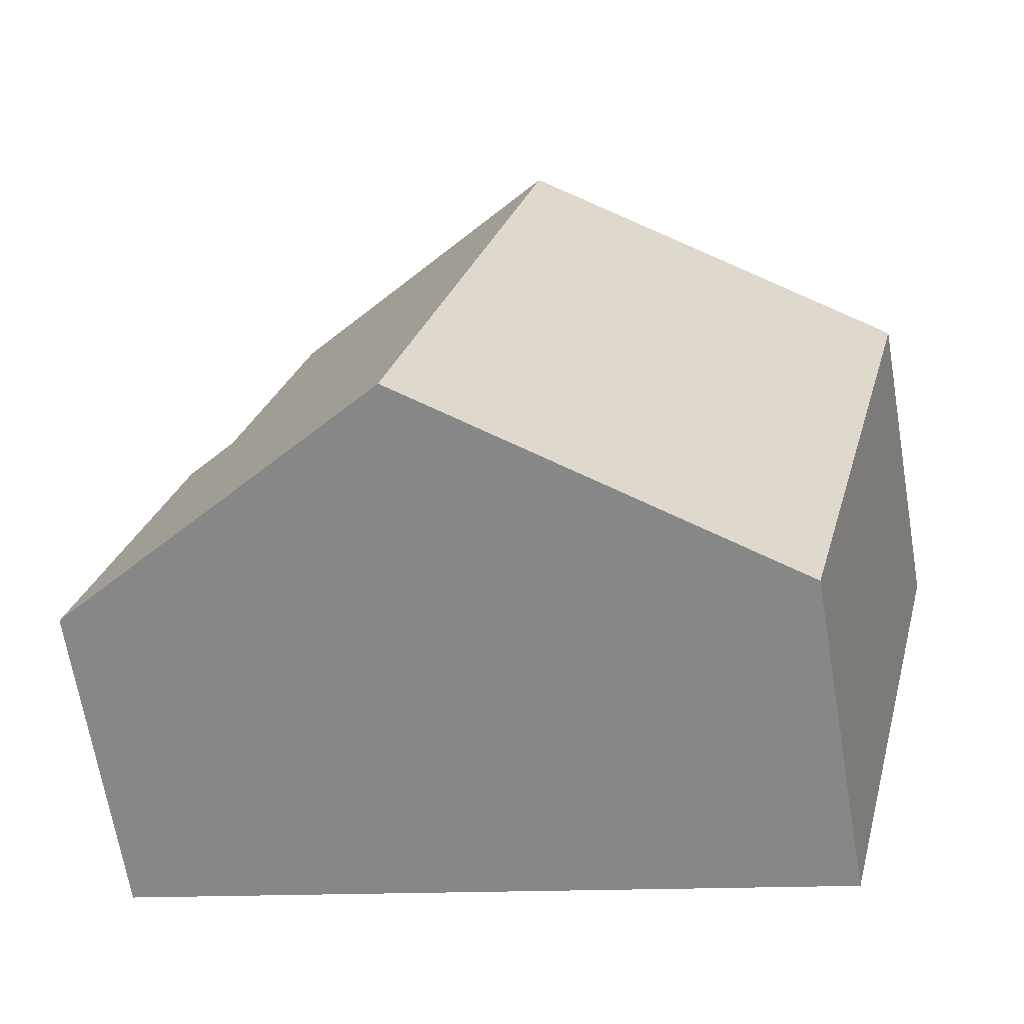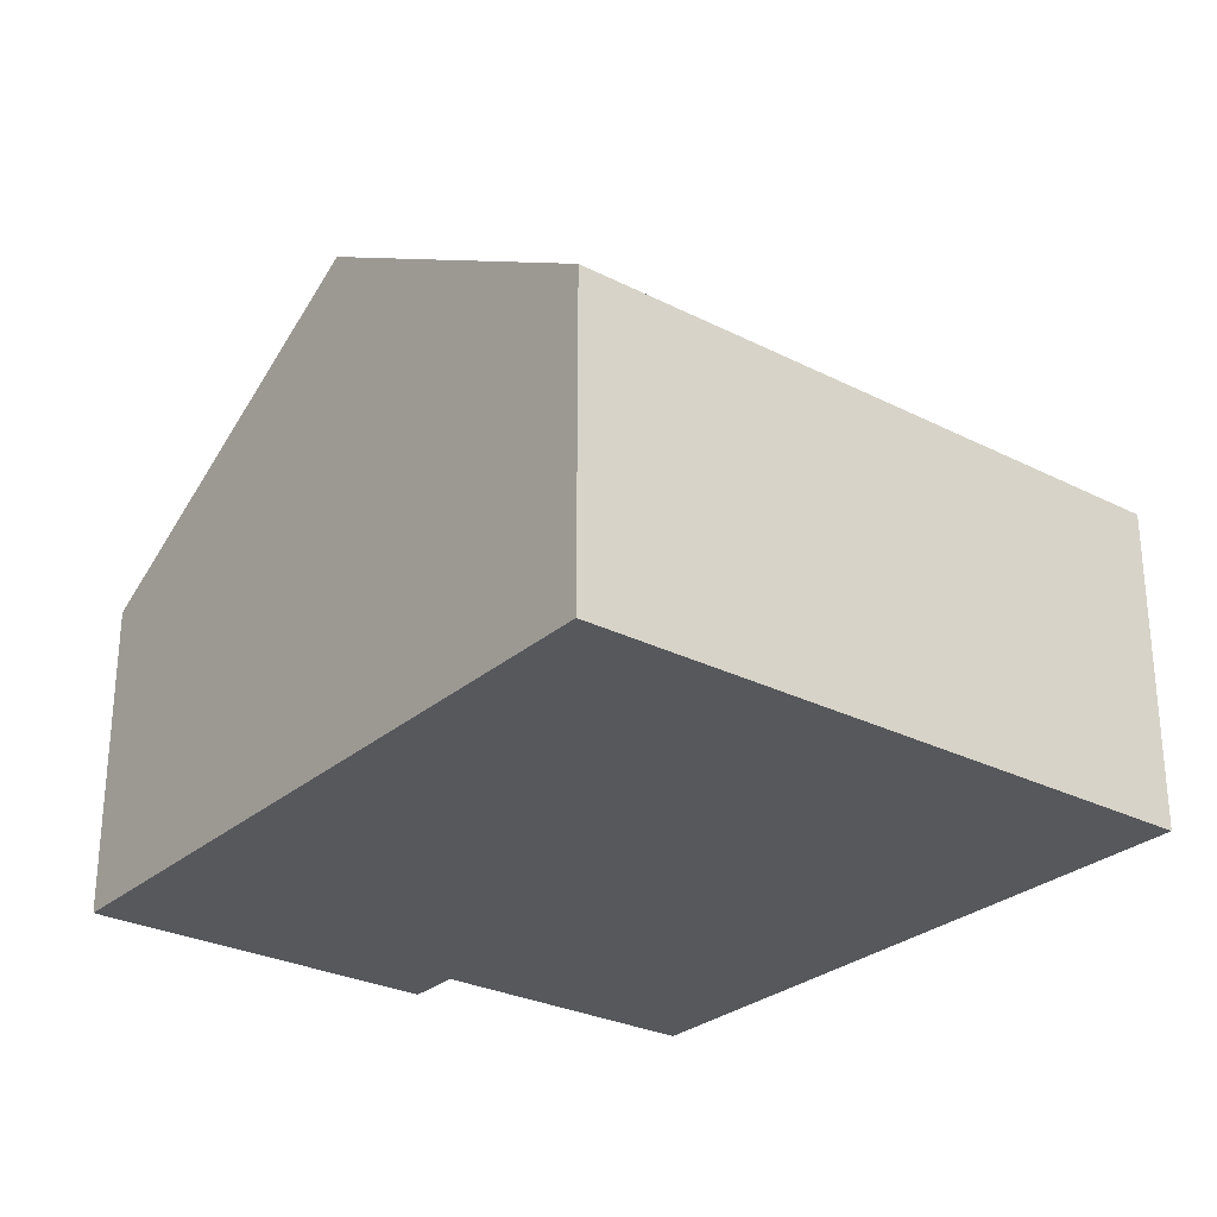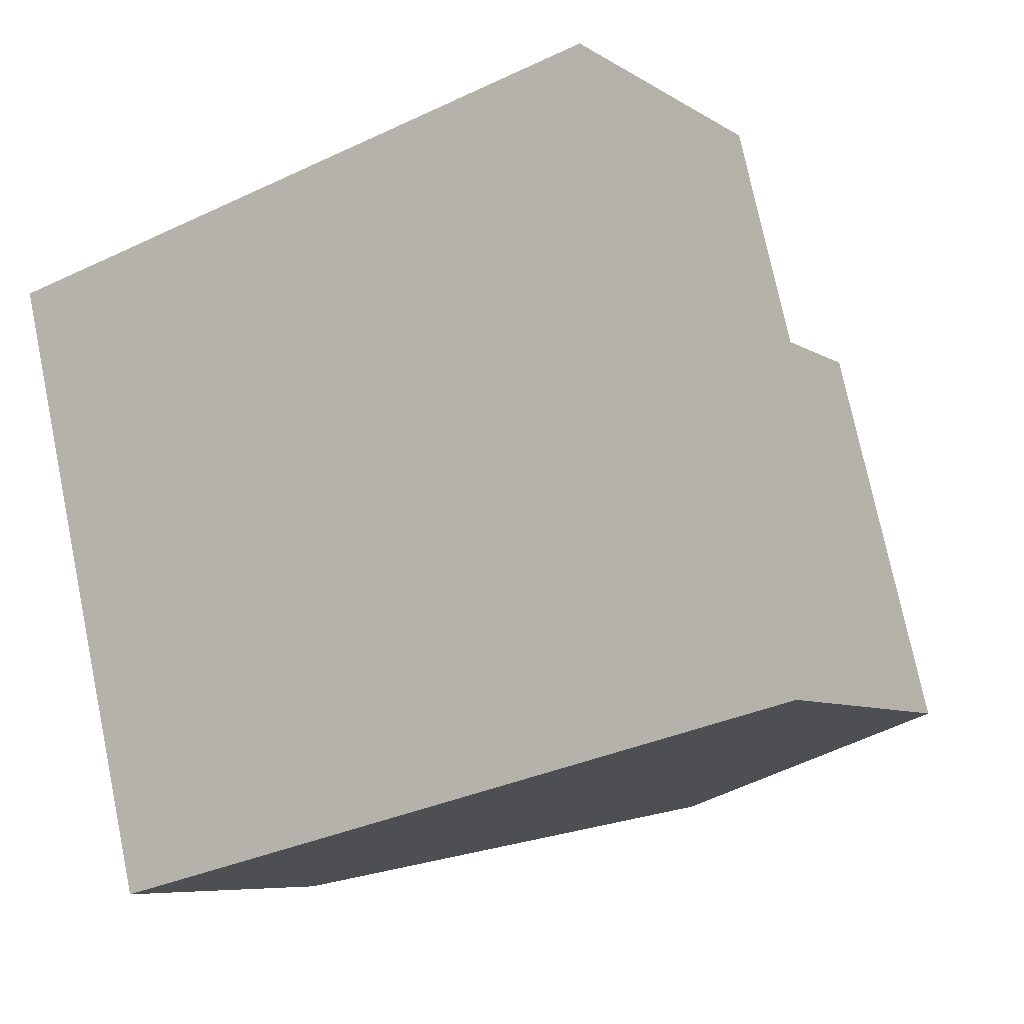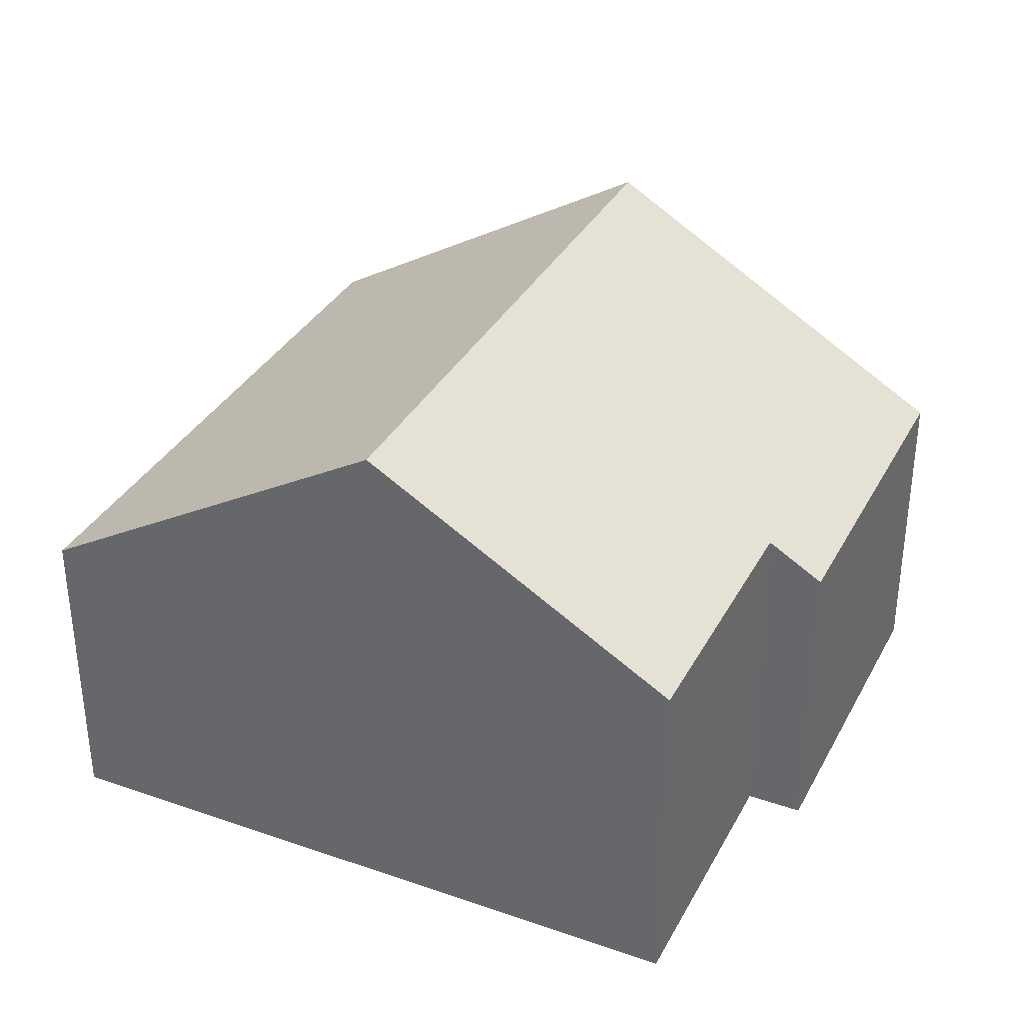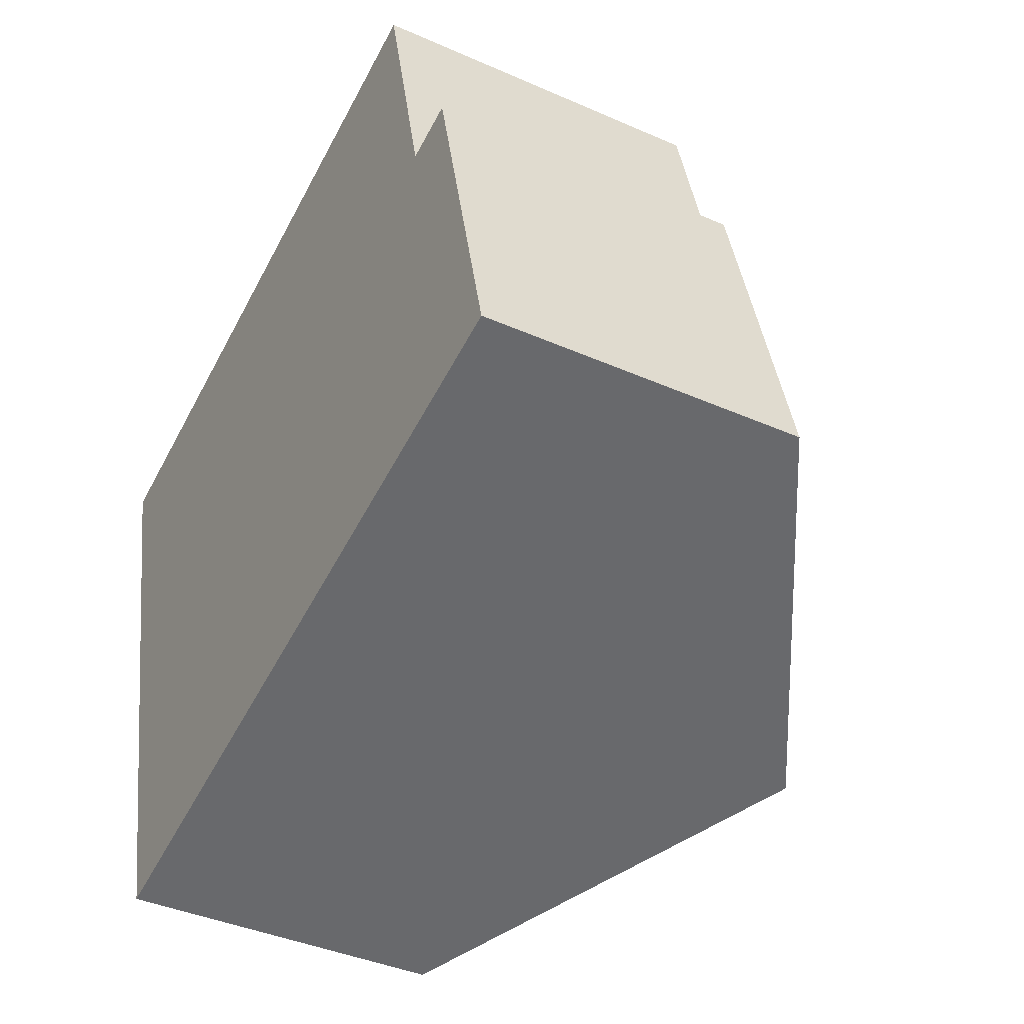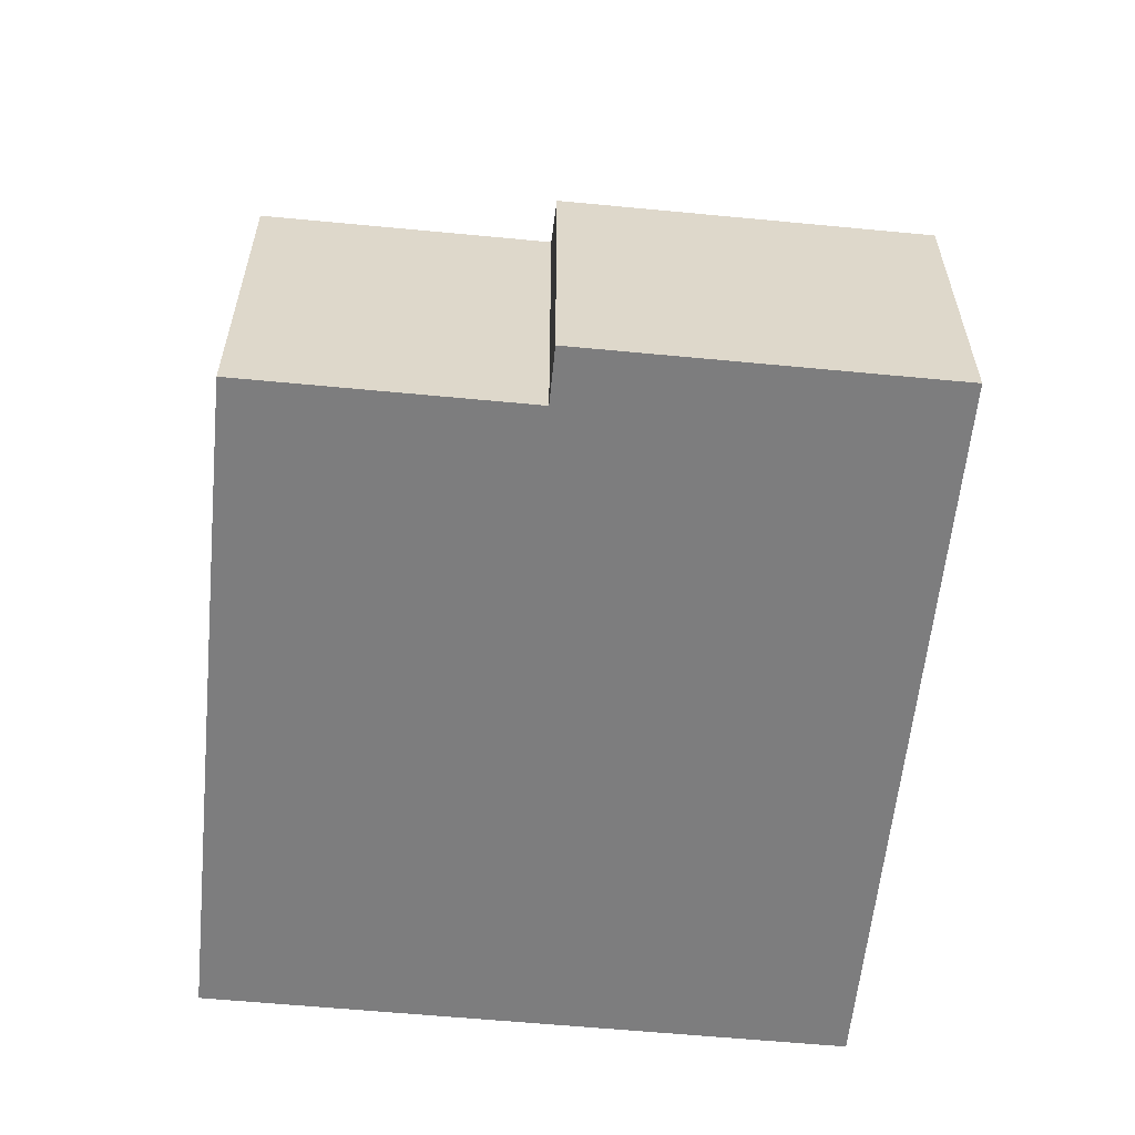
<metadata>
{"format":"obj","ext":"obj","renderer":"f3d","projection":"perspective","resolution":1024,"background":"white","views":[{"elev":-67.7,"azim":-170.4,"up":"+Z"},{"elev":-28.0,"azim":-141.4,"up":"+Y"},{"elev":-7.3,"azim":30.4,"up":"+Z"},{"elev":34.6,"azim":11.2,"up":"+Y"},{"elev":-40.2,"azim":61.5,"up":"+Z"},{"elev":-59.2,"azim":70.7,"up":"+Y"}]}
</metadata>
<code>
v  0.902 4.895 -3.709
v  7.964 8.257 -8.367
v  2.366 4.895 -9.728
v  0 4.895 2.997e-16
v  0.902 5.437 0.219
v  5.598 8.257 1.362
v  13.56 4.895 -7.005
v  11.37 5.413 -1.741
v  12.23 4.895 -1.532
v  10.33 5.413 2.514
v  2.366 5.957e-16 -9.728
v  0.902 2.271e-16 -3.709
v  0 0 0
v  0.902 -1.341e-17 0.219
v  5.598 -8.34e-17 1.362
v  10.33 -1.539e-16 2.514
v  11.37 1.066e-16 -1.741
v  12.23 9.381e-17 -1.532
v  13.56 4.289e-16 -7.005
v  7.964 5.123e-16 -8.367
g defaultobject
f 1 2 3
f 2 1 4
f 2 4 5
f 2 5 6
f 7 8 9
f 8 7 6
f 6 7 2
f 6 10 8
f 11 1 3
f 1 11 12
f 1 12 4
f 4 12 13
f 13 5 4
f 5 13 6
f 6 13 10
f 10 13 14
f 10 14 15
f 10 15 16
f 17 9 8
f 9 17 18
f 16 8 10
f 8 16 17
f 18 7 9
f 7 18 19
f 2 11 3
f 11 2 7
f 11 7 20
f 20 7 19
f 18 20 19
f 20 18 17
f 20 17 16
f 20 16 15
f 20 15 11
f 11 15 14
f 11 14 12
f 12 14 13

</code>
